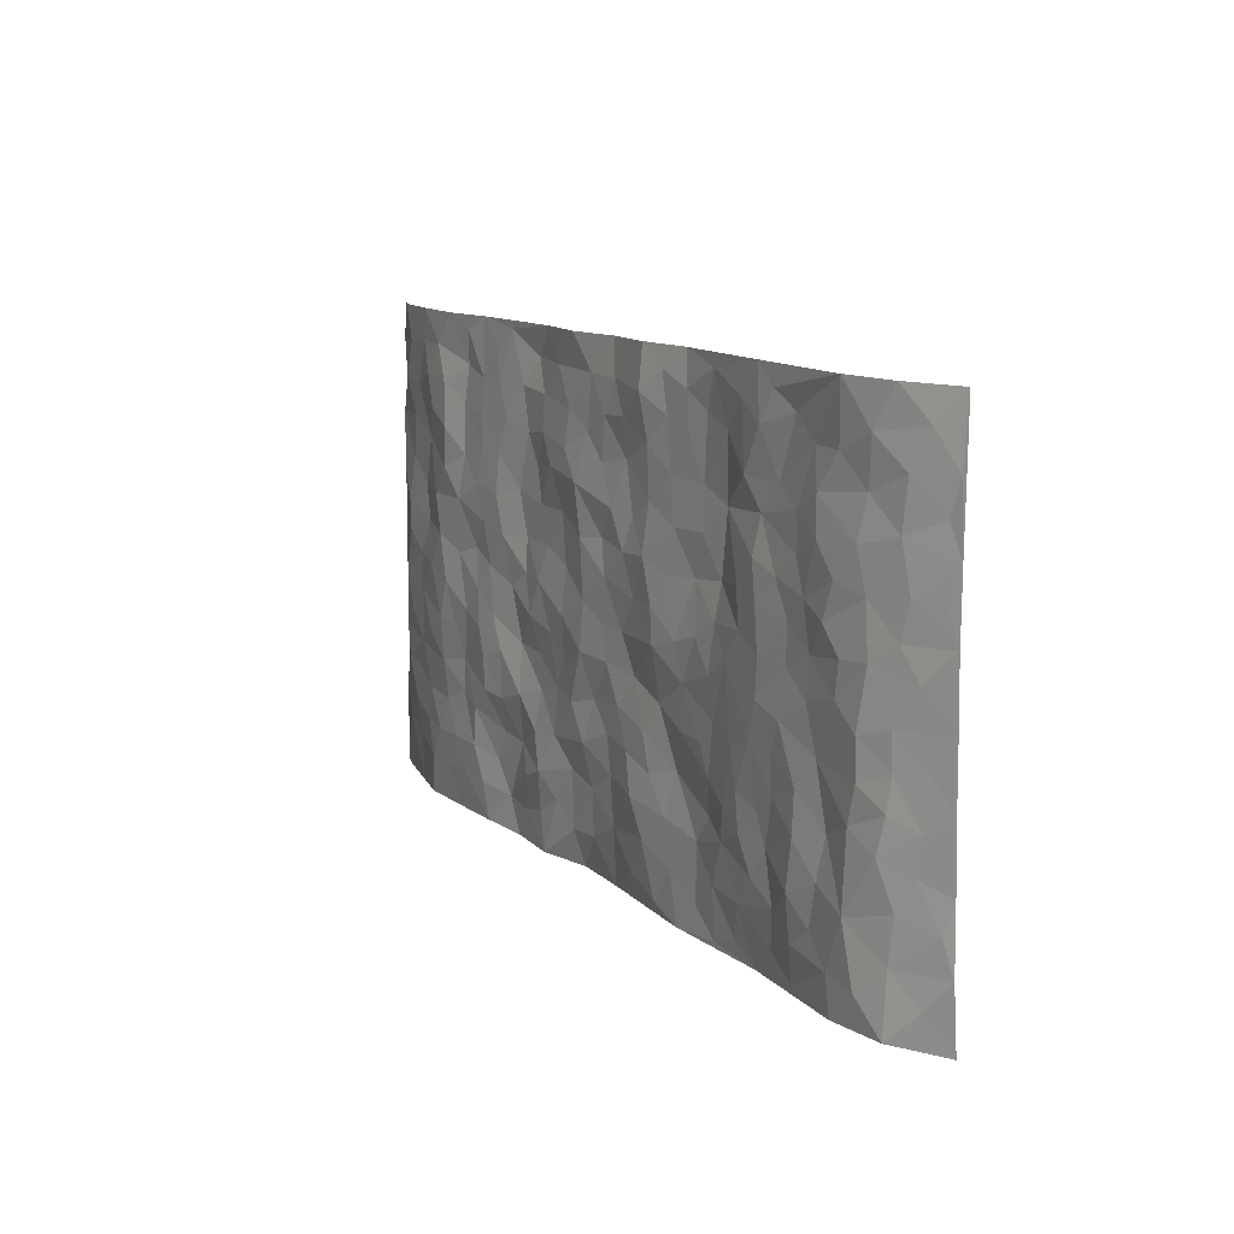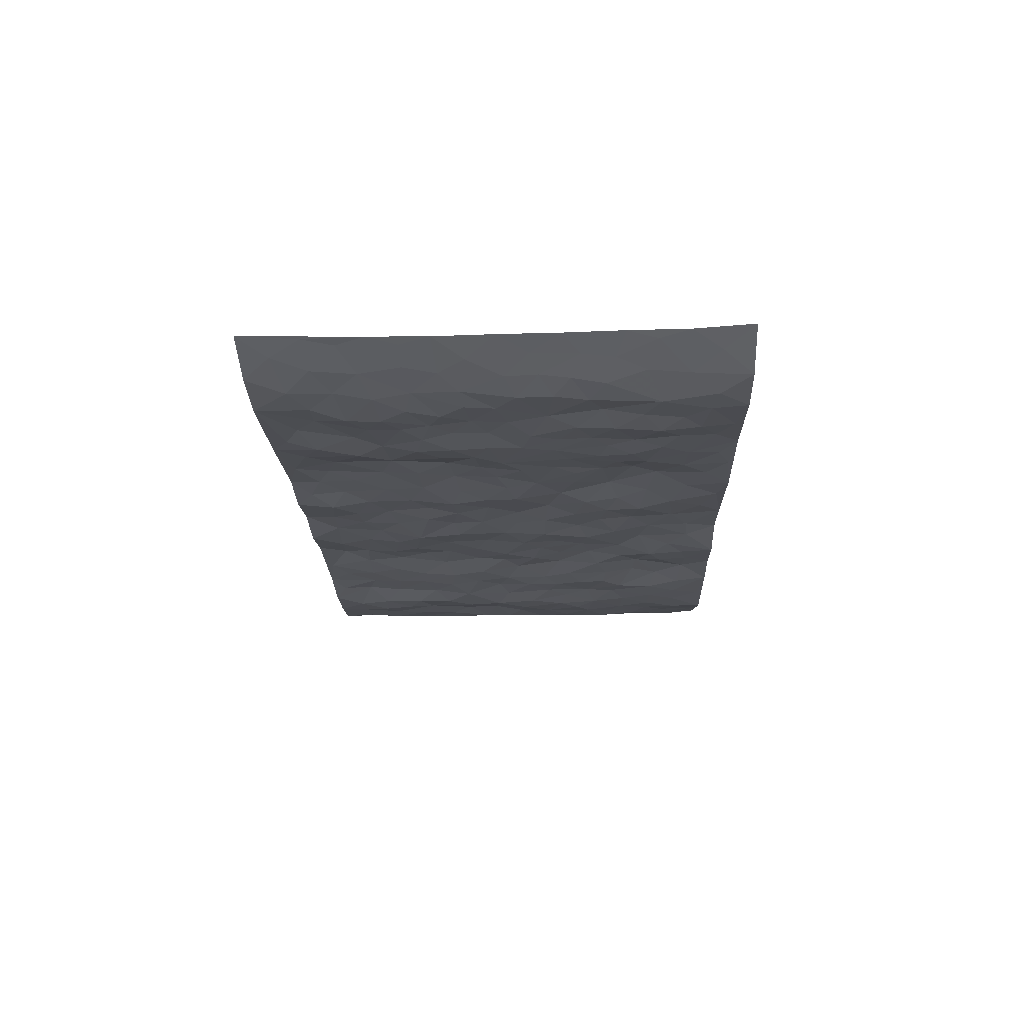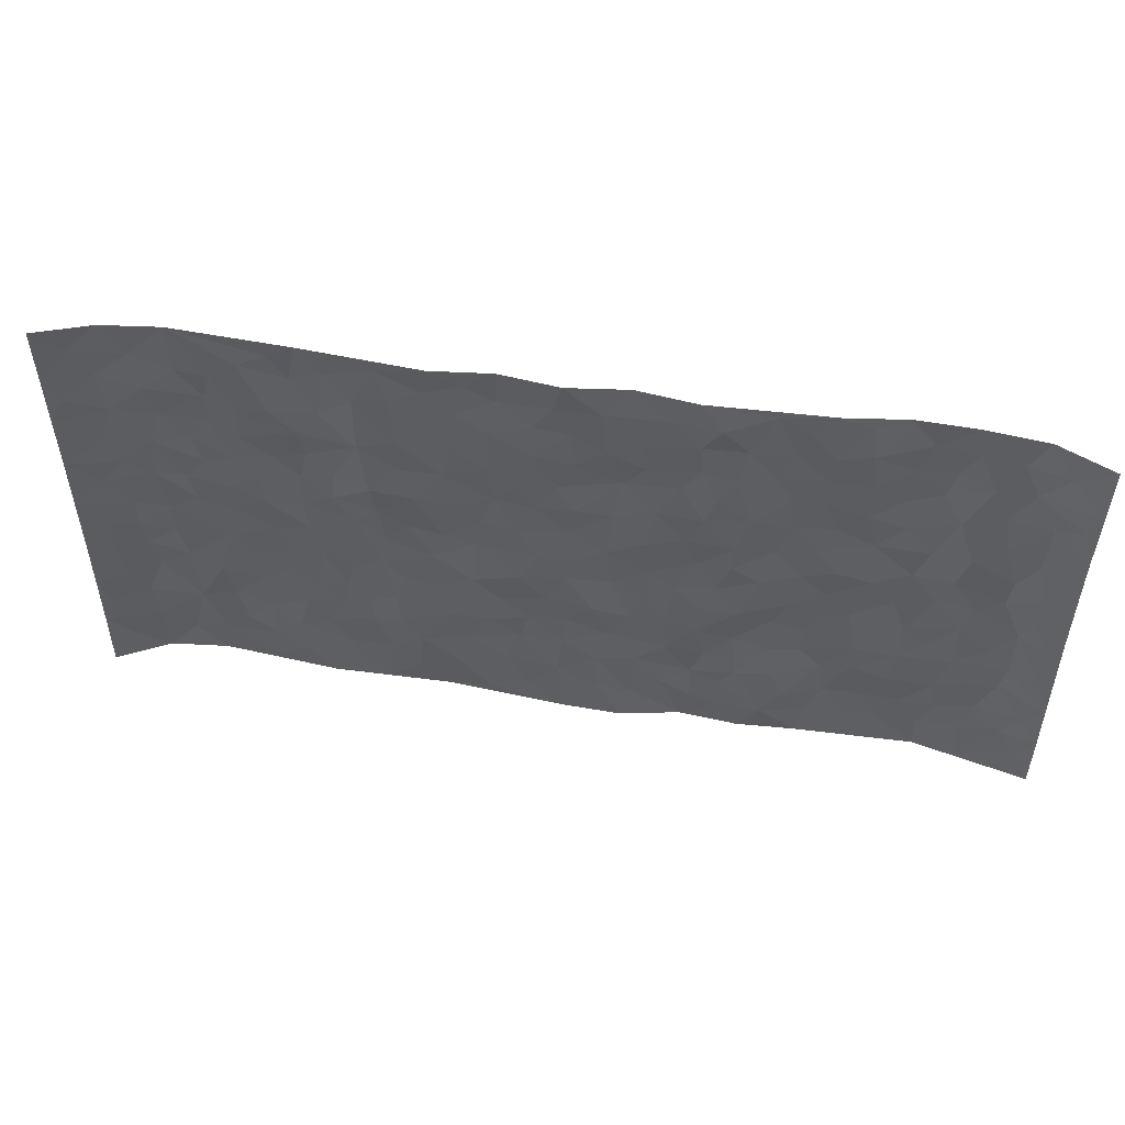
<metadata>
{"format":"obj","ext":"obj","renderer":"f3d","projection":"perspective","resolution":1024,"background":"white","views":[{"elev":11.6,"azim":-118.6,"up":"+Y"},{"elev":-18.8,"azim":-88.2,"up":"+Z"},{"elev":52.5,"azim":9.6,"up":"+Y"}]}
</metadata>
<code>
v -0.9701 0.004003 0.05998
v -0.9753 0.9986 0.04552
v 0.9787 0.002836 0.0419
v 0.9738 0.9981 0.05
v -0.7999 0.3927 -0.01365
v -0.9751 0.5001 0.04307
v -0.86 0.3582 0.0006052
v -0.0001181 0.001855 0.0179
v -0.9733 0.2523 0.04844
v -0.9206 0.3387 0.02515
v -0.7388 0.001255 -0.0117
v -0.9738 0.128 0.04972
v -0.7134 0.2924 -0.005603
v -0.8612 0.002567 0.002429
v -0.8441 0.2889 -0.004902
v -0.4933 0.001164 0.007198
v -0.9547 0.19 0.03945
v -0.2956 0.1664 0.01178
v -0.7797 0.322 -0.01326
v -0.8645 0.1212 0.006881
v -0.9224 0.06545 0.02938
v -0.8002 0.0643 -0.01124
v -0.6758 0.1264 -0.01043
v -0.7278 0.07442 -0.01277
v -0.8749 0.2082 0.009637
v -0.9086 0.2712 0.02255
v -0.7729 0.1771 -0.01584
v -0.6952 0.2093 -0.01176
v -0.8661 0.4885 0.00283
v -0.9744 0.3761 0.04471
v -0.7374 0.9984 -0.01114
v -0.5391 0.2216 -0.005406
v 0.2618 0.1578 -0.007841
v -0.9769 0.7491 0.04062
v -0.3688 0.3925 -0.002602
v -0.7851 0.7532 -0.009637
v -0.8015 0.8315 -0.001669
v -0.5835 0.442 -0.0129
v -0.6018 0.6059 -0.01017
v -0.4929 0.9984 -0.001363
v -0.9552 0.6868 0.03279
v -0.6637 0.5626 -0.008985
v -0.3934 0.7533 0.007965
v -0.5114 0.2791 -0.007585
v -0.4616 0.2243 -0.009231
v -0.4975 0.1613 -0.007072
v -0.4496 0.6362 -0.009294
v -0.3687 0.5591 -0.0007144
v 0.1664 0.474 -0.005401
v -0.3363 0.2204 0.01066
v -0.212 0.6106 -0.001479
v -0.3779 0.6281 0.00724
v -0.3044 0.05678 0.004701
v -0.6291 0.7107 -0.01253
v -0.3968 0.1936 -0.001886
v -0.8732 0.618 0.008134
v -0.03831 0.3483 -0.001243
v 0.0578 0.3398 0.00376
v 0.2997 0.4513 -0.004139
v -0.09618 0.5517 -0.001589
v -0.1665 0.5561 -0.008136
v 0.09228 0.6304 -0.006361
v -0.6353 0.3458 -0.01477
v -0.7514 0.574 -0.0143
v -0.9491 0.8099 0.03551
v -0.5625 0.1284 -0.006427
v -0.3702 0.01138 0.003619
v -0.7987 0.4664 -0.01434
v -0.6195 0.1713 -0.01804
v -0.6176 0.01768 -0.003051
v -0.2471 0.0008854 0.0002606
v -0.6184 0.08742 -0.009564
v -0.5497 0.05264 0.0007207
v -0.4342 0.03659 0.003164
v -0.4536 0.103 -0.003409
v -0.8924 0.6859 0.01313
v -0.9683 0.8739 0.04065
v -0.7394 0.5092 -0.01291
v -0.0004442 0.9974 0.01301
v -0.805 0.6755 -0.004786
v -0.564 0.3144 -0.009587
v -0.5142 0.4606 -0.01289
v 0.006003 0.5715 -0.003251
v -0.05 0.4831 0.001949
v 0.003092 0.4199 -0.001319
v -0.1252 0.1276 -0.001171
v -0.5707 0.6702 -0.01363
v -0.9155 0.5624 0.01798
v -0.7346 0.6914 -0.01581
v -0.4505 0.2962 -0.008319
v -0.6335 0.2669 -0.01703
v -0.5024 0.6886 -0.01394
v -0.1738 0.4847 -0.009195
v -0.2636 0.4356 -0.001235
v -0.6491 0.6493 -0.01255
v -0.01107 0.1168 0.006343
v -0.4168 0.5097 -0.009848
v -0.345 0.2875 0.003199
v -0.2418 0.5034 -0.00515
v -0.1813 0.382 0.003243
v -0.977 0.6244 0.03944
v -0.7073 0.6229 -0.01659
v -0.816 0.5799 -0.00693
v -0.3646 0.1094 0.0008753
v -0.5231 0.5328 -0.01522
v -0.6853 0.4059 -0.008282
v -0.1309 0.3242 -0.002738
v -0.1503 0.2492 0.0002569
v -0.5192 0.6116 -0.01787
v 0.1091 0.729 -0.008719
v -0.003881 0.2148 0.003787
v -0.07333 0.2732 -0.003209
v 0.004674 0.2884 0.0007574
v -0.4309 0.363 -0.006891
v -0.1979 0.1836 0.004037
v -0.6563 0.4879 -0.009516
v -0.5585 0.3806 -0.01086
v -0.4937 0.3909 -0.01088
v -0.3092 0.5237 -0.002444
v -0.2598 0.3496 0.0007273
v -0.3567 0.4664 -0.005916
v -0.2273 0.2708 0.01243
v -0.09126 0.4114 0.004742
v -0.5963 0.5314 -0.008048
v -0.09273 0.198 -0.007201
v -0.2151 0.09284 0.006077
v -0.4005 0.2574 -0.002926
v -0.9252 0.4381 0.02645
v -0.8684 0.4211 0.005022
v 0.09243 0.4227 -0.008079
v 0.2098 0.2381 0.001095
v 0.08271 0.517 -0.00605
v 0.01934 0.4881 -0.001814
v 0.1669 0.3933 -0.0005637
v 0.7953 0.4966 -0.003073
v 0.2213 0.4341 -0.001697
v 0.2679 0.3138 0.004055
v 0.1608 0.5673 0.001114
v 0.1231 0.9972 -0.00315
v -0.2949 0.619 0.006044
v 0.4268 0.8794 -0.0009004
v 0.4929 0.9976 0.001528
v -0.2165 0.7807 0.003237
v -0.0593 0.8638 -0.001466
v -0.3233 0.3478 -0.001141
v -0.4605 0.5656 -0.01255
v -0.07463 0.05228 0.006137
v -0.1594 0.02154 0.004901
v 0.1249 0.003608 0.02165
v 0.01307 0.8595 0.001332
v -0.01732 0.6997 -0.003594
v 0.4244 0.1976 0.00436
v 0.3429 0.2903 -0.005988
v 0.5955 0.5263 -0.01006
v 0.5284 0.5469 -0.004298
v 0.4586 0.1359 0.004376
v 0.525 0.2279 -0.01315
v 0.4162 0.3622 -0.009757
v 0.02251 0.6408 0.001078
v -0.06003 0.6276 -0.003202
v -0.1481 0.7296 -8.398e-05
v -0.08759 0.6929 0.00199
v -0.06107 0.7909 0.004547
v -0.1376 0.6333 -0.007364
v 0.02065 0.7743 0.0004191
v 0.2463 0.9973 0.01172
v -0.0196 0.9261 0.004654
v -0.2718 0.8458 0.006385
v -0.2013 0.8798 0.004772
v -0.3185 0.7803 0.008553
v -0.2471 0.9977 0.01397
v -0.2302 0.6959 0.001749
v -0.3205 0.6995 0.003876
v -0.1416 0.8294 -0.0001054
v -0.1241 0.9981 8.706e-05
v 0.2194 0.7455 -0.0007566
v 0.1743 0.6671 0.001543
v 0.329 0.5947 0.006912
v 0.2627 0.5232 -0.004389
v 0.2676 0.6654 0.006619
v 0.4265 0.7438 -0.004254
v 0.358 0.6827 0.006174
v 0.2874 0.7328 0.009341
v 0.06856 0.9281 0.005475
v 0.07906 0.8224 0.002382
v 0.1462 0.8572 0.001112
v 0.2519 0.8725 0.005989
v 0.3236 0.7929 0.009178
v 0.2334 0.5955 0.001463
v -0.8833 0.8674 0.0112
v -0.6845 0.817 -0.01482
v -0.8703 0.7747 0.009709
v -0.859 0.9986 0.004313
v -0.9216 0.9399 0.02345
v -0.8136 0.9213 -0.006454
v -0.7362 0.8855 -0.01017
v -0.6088 0.9294 -0.002937
v -0.6652 0.8859 -0.005247
v -0.6897 0.7461 -0.01805
v -0.5629 0.8142 -0.002545
v -0.6243 0.7813 -0.009988
v -0.5144 0.9009 -0.01091
v -0.3949 0.8778 0.005413
v -0.5487 0.9602 -0.006169
v -0.467 0.8155 -0.008855
v -0.4461 0.936 -0.001113
v -0.3484 0.9724 0.007188
v -0.5141 0.7604 -0.00436
v -0.3235 0.9008 0.01043
v -0.2613 0.93 0.007522
v 0.1572 0.7845 -0.003353
v 0.2562 0.8037 0.003019
v 0.1895 0.9323 0.003563
v 0.3949 0.8116 -0.00111
v 0.3392 0.8802 0.007028
v 0.3838 0.9816 0.006585
v 0.2904 0.9365 0.01722
v 0.4444 0.9472 0.002282
v 0.3833 0.4936 0.001207
v 0.3278 0.5287 0.002592
v 0.4866 0.6041 -0.00836
v 0.4343 0.6643 -0.007331
v 0.4079 0.588 -0.006647
v 0.3548 0.1911 0.007729
v 0.4838 0.335 -0.01469
v 0.4624 0.5227 -0.007105
v 0.3494 0.3882 0.004084
v -0.1261 0.9143 -0.008245
v -0.1857 0.9574 0.003427
v 0.323 0.1339 -0.002886
v 0.6146 0.01515 -0.007336
v 0.2021 0.3337 0.002937
v 0.273 0.3853 0.003234
v 0.5862 0.248 -0.00741
v 0.7377 0.9979 -0.01216
v 0.9756 0.2516 0.04488
v 0.4951 0.8115 -0.005255
v 0.7224 0.4872 -0.01535
v 0.4913 0.7464 -0.007245
v 0.9707 0.5002 0.05277
v 0.6723 0.2942 -0.0135
v 0.5125 0.4684 -0.01119
v 0.7818 0.3111 -0.007778
v 0.5646 0.4159 -0.01127
v 0.4915 0.002318 -0.00238
v 0.09 0.2519 -0.003294
v 0.5069 0.07741 -0.007028
v 0.1351 0.319 -0.00314
v 0.4184 0.267 -0.008146
v 0.8781 0.2655 0.003291
v 0.6451 0.4617 -0.01922
v 0.5801 0.08259 -0.01155
v 0.4517 0.4264 -0.008395
v 0.6107 0.3718 -0.01187
v 0.2883 0.2331 -0.00212
v 0.4804 0.2718 -0.01404
v 0.2663 0.07909 -0.001016
v 0.3694 0.002665 0.005688
v 0.2467 0.002388 -0.003436
v 0.2025 0.115 0.0007701
v 0.06808 0.1696 0.005311
v 0.1457 0.19 0.004826
v 0.615 0.148 -0.01417
v 0.7808 0.4228 -0.007977
v 0.7516 0.2217 -0.006465
v 0.6537 0.08135 -0.0125
v 0.6728 0.3844 -0.0192
v 0.7219 0.3391 -0.01652
v 0.8902 0.3265 0.005426
v 0.7488 0.5671 -0.003673
v 0.6952 0.1463 -0.01326
v 0.7668 0.1507 -0.005035
v 0.8446 0.3677 -0.002016
v 0.9417 0.3502 0.02991
v 0.8902 0.4387 0.005986
v 0.5849 0.3133 -0.005708
v 0.8235 0.1068 0.004575
v 0.3345 0.06405 0.00343
v 0.4137 0.06941 0.009191
v 0.07156 0.07761 0.009781
v 0.1438 0.07251 0.006053
v 0.9697 0.749 0.05526
v 0.7354 0.08005 -0.01125
v 0.6581 0.2161 -0.01029
v 0.9566 0.4251 0.04157
v 0.9095 0.5091 0.01434
v 0.8123 0.2508 -0.001473
v 0.5348 0.1486 -0.01287
v 0.7377 0.002368 -0.01054
v 0.5056 0.3945 -0.01345
v 0.9421 0.06472 0.02594
v 0.9783 0.1272 0.04048
v 0.8439 0.1809 0.002118
v 0.9017 0.1253 0.01497
v 0.8317 0.01014 0.009308
v 0.9397 0.1893 0.02419
v 0.6703 0.5556 -0.01796
v 0.6964 0.6326 -0.0144
v 0.5891 0.6358 -0.01427
v 0.8303 0.6912 0.0008909
v 0.6351 0.7709 -0.02082
v 0.9517 0.6247 0.04273
v 0.7712 0.6415 0.0004636
v 0.8594 0.595 0.0005228
v 0.7373 0.7436 -0.004255
v 0.8506 0.5303 -0.001668
v 0.9176 0.5739 0.01987
v 0.8963 0.6591 0.007863
v 0.6443 0.692 -0.01898
v 0.5697 0.7234 -0.007849
v 0.513 0.6744 -0.01043
v 0.8584 0.8519 -0.000919
v 0.7169 0.8704 -0.01841
v 0.8166 0.7764 -0.001834
v 0.9015 0.7776 0.0111
v 0.785 0.8437 -0.00679
v 0.9693 0.8736 0.05108
v 0.6987 0.8016 -0.01804
v 0.9508 0.8108 0.03981
v 0.7461 0.9309 -0.01185
v 0.8605 0.9982 0.0006626
v 0.6149 0.9974 -0.01536
v 0.8256 0.9255 -0.00468
v 0.9097 0.9276 0.01735
v 0.6655 0.9337 -0.01791
v 0.5613 0.9008 -0.0001938
v 0.4956 0.8806 -0.001312
v 0.5541 0.9689 -0.005006
v 0.5746 0.8212 -0.004053
v 0.64 0.8602 -0.0189
f 29 6 128
f 12 21 20
f 26 10 9
f 55 45 46
f 27 19 15
f 26 9 17
f 101 6 88
f 12 1 21
f 7 15 19
f 125 86 96
f 84 123 85
f 129 29 128
f 25 27 15
f 12 20 17
f 73 75 66
f 22 14 11
f 26 17 25
f 9 12 17
f 25 15 26
f 5 129 7
f 52 146 48
f 55 18 50
f 7 19 5
f 20 27 25
f 124 82 105
f 41 76 34
f 20 14 22
f 14 20 21
f 14 21 1
f 24 22 11
f 24 27 22
f 72 66 69
f 69 32 91
f 70 24 11
f 24 23 27
f 17 20 25
f 27 20 22
f 10 15 7
f 10 26 15
f 23 28 27
f 27 13 19
f 28 23 69
f 13 27 28
f 119 121 94
f 10 7 129
f 6 30 128
f 9 10 30
f 36 192 80
f 80 102 89
f 118 81 44
f 64 103 78
f 115 126 86
f 45 32 46
f 91 63 13
f 129 68 29
f 95 87 54
f 95 54 199
f 202 40 204
f 82 97 105
f 29 88 6
f 18 55 104
f 148 126 71
f 38 82 124
f 50 18 122
f 117 82 38
f 5 19 106
f 82 117 118
f 80 64 102
f 127 45 55
f 194 77 190
f 98 35 114
f 39 124 105
f 127 50 98
f 106 19 13
f 66 75 46
f 39 95 42
f 63 117 38
f 95 89 102
f 101 56 76
f 51 140 99
f 18 53 126
f 62 83 132
f 45 127 90
f 112 113 57
f 103 29 68
f 130 85 58
f 109 39 105
f 35 94 121
f 113 246 58
f 151 165 163
f 120 100 94
f 114 127 98
f 192 190 65
f 95 39 87
f 36 191 37
f 67 104 74
f 56 101 88
f 13 63 106
f 192 34 76
f 268 241 243
f 108 115 125
f 93 84 60
f 133 84 85
f 156 288 157
f 101 76 41
f 80 103 64
f 105 97 146
f 99 61 51
f 92 109 47
f 125 96 111
f 158 227 153
f 75 104 55
f 69 66 32
f 81 91 32
f 106 78 68
f 42 64 78
f 77 34 65
f 24 70 72
f 75 73 16
f 16 71 67
f 2 34 77
f 13 28 91
f 103 56 88
f 56 80 76
f 72 69 23
f 11 16 70
f 16 73 70
f 16 67 74
f 115 18 126
f 24 72 23
f 73 72 70
f 16 74 75
f 72 73 66
f 32 45 44
f 84 83 60
f 66 46 32
f 78 106 116
f 117 63 81
f 67 53 104
f 103 68 78
f 69 91 28
f 36 80 89
f 106 38 116
f 106 68 5
f 81 118 117
f 62 132 138
f 32 44 81
f 53 67 71
f 57 58 85
f 123 100 107
f 93 60 61
f 33 230 224
f 8 96 147
f 132 133 130
f 140 48 119
f 93 100 123
f 122 98 50
f 164 60 160
f 53 71 126
f 125 112 108
f 193 194 195
f 75 55 46
f 63 91 81
f 56 103 80
f 196 198 31
f 18 104 53
f 121 48 97
f 38 106 63
f 118 97 82
f 97 35 121
f 51 172 140
f 130 134 49
f 87 39 109
f 288 252 263
f 97 114 35
f 47 43 92
f 57 113 58
f 248 130 58
f 34 101 41
f 114 90 127
f 116 124 42
f 145 94 35
f 118 114 97
f 167 79 175
f 98 145 35
f 85 123 57
f 43 47 52
f 199 36 89
f 42 78 116
f 159 83 62
f 88 29 103
f 74 104 75
f 118 44 90
f 173 140 172
f 42 95 102
f 190 192 37
f 65 190 77
f 89 95 199
f 125 111 112
f 92 87 109
f 18 115 122
f 177 180 176
f 112 57 107
f 109 105 146
f 93 94 100
f 285 286 275
f 96 86 147
f 137 232 131
f 57 123 107
f 87 92 208
f 49 134 136
f 132 130 49
f 161 164 162
f 50 127 55
f 122 108 107
f 122 107 100
f 48 140 52
f 118 90 114
f 99 119 94
f 123 84 93
f 36 37 192
f 48 121 119
f 120 122 100
f 39 42 124
f 38 124 116
f 248 58 246
f 44 45 90
f 98 122 120
f 146 52 47
f 94 93 99
f 168 209 170
f 212 183 188
f 202 197 200
f 42 102 64
f 107 108 112
f 99 93 61
f 8 280 96
f 112 111 113
f 125 115 86
f 115 108 122
f 128 30 10
f 5 68 129
f 10 129 128
f 132 49 138
f 83 84 133
f 130 133 85
f 83 133 132
f 248 134 130
f 156 152 224
f 151 110 165
f 212 186 211
f 153 224 249
f 254 251 244
f 246 261 262
f 225 158 249
f 49 136 179
f 185 184 150
f 214 188 181
f 181 188 182
f 161 163 174
f 143 170 172
f 110 211 185
f 184 79 167
f 174 228 169
f 62 110 159
f 163 150 144
f 210 169 229
f 170 143 168
f 176 211 110
f 98 120 145
f 94 145 120
f 48 146 97
f 109 146 47
f 148 86 126
f 147 86 148
f 71 8 148
f 8 147 148
f 244 276 254
f 232 136 134
f 174 143 161
f 60 83 160
f 163 162 151
f 159 160 83
f 261 281 262
f 259 281 149
f 219 220 59
f 246 113 111
f 33 255 131
f 157 256 152
f 137 255 153
f 230 278 279
f 262 260 33
f 154 155 242
f 131 255 137
f 248 131 232
f 281 280 149
f 259 258 278
f 220 179 59
f 159 151 160
f 162 160 151
f 164 61 60
f 228 174 144
f 144 174 163
f 159 110 151
f 161 172 164
f 186 184 185
f 161 162 163
f 61 164 51
f 160 162 164
f 187 217 213
f 150 163 165
f 205 202 200
f 79 184 139
f 170 43 173
f 174 169 143
f 161 143 172
f 167 144 150
f 176 180 183
f 172 170 173
f 223 226 221
f 185 150 165
f 99 140 119
f 207 206 203
f 172 51 164
f 43 52 173
f 173 52 140
f 167 175 228
f 228 229 169
f 210 168 169
f 177 110 62
f 189 138 179
f 62 138 177
f 136 232 233
f 181 182 222
f 150 184 167
f 178 180 189
f 49 179 138
f 177 138 189
f 180 178 182
f 178 179 220
f 307 308 304
f 222 223 221
f 215 187 188
f 176 183 212
f 187 213 186
f 214 215 188
f 185 211 186
f 237 181 239
f 182 188 183
f 110 185 165
f 216 215 141
f 211 176 212
f 182 183 180
f 176 110 177
f 213 184 186
f 178 189 179
f 177 189 180
f 195 190 37
f 197 198 200
f 195 194 190
f 34 192 65
f 80 192 76
f 37 196 195
f 194 2 77
f 193 2 194
f 196 37 191
f 31 193 195
f 198 196 191
f 31 195 196
f 199 201 191
f 197 204 31
f 198 191 201
f 31 198 197
f 201 199 54
f 36 199 191
f 54 208 201
f 208 43 205
f 208 54 87
f 198 201 200
f 206 205 203
f 43 170 203
f 210 207 209
f 40 202 206
f 31 204 40
f 197 202 204
f 208 205 200
f 43 203 205
f 205 206 202
f 203 209 207
f 171 40 207
f 40 206 207
f 208 200 201
f 43 208 92
f 170 209 203
f 168 143 169
f 207 210 171
f 168 210 209
f 188 187 212
f 212 187 186
f 166 139 213
f 184 213 139
f 237 214 181
f 215 214 141
f 216 141 218
f 213 217 166
f 142 166 216
f 217 216 166
f 187 215 217
f 216 217 215
f 237 141 214
f 142 216 218
f 223 222 182
f 179 136 59
f 223 220 219
f 267 238 251
f 237 327 141
f 223 182 178
f 158 290 253
f 220 223 178
f 59 233 227
f 233 59 136
f 248 246 131
f 153 249 158
f 251 254 267
f 223 219 226
f 111 261 246
f 297 251 238
f 276 256 157
f 167 228 144
f 229 228 175
f 175 171 229
f 229 171 210
f 260 257 33
f 265 271 272
f 266 289 283
f 269 243 250
f 249 224 152
f 266 283 271
f 227 233 137
f 253 227 158
f 325 313 320
f 135 264 275
f 310 329 239
f 270 298 297
f 249 256 225
f 275 273 269
f 311 222 221
f 155 154 299
f 234 276 157
f 310 311 299
f 222 239 181
f 221 226 155
f 266 263 252
f 242 290 244
f 264 273 275
f 273 264 243
f 242 244 154
f 276 290 225
f 288 234 157
f 240 282 302
f 275 286 306
f 225 290 158
f 234 263 284
f 241 254 276
f 233 232 137
f 137 153 227
f 264 135 238
f 244 251 154
f 260 259 257
f 227 253 219
f 33 224 255
f 154 297 299
f 240 302 307
f 297 154 251
f 264 268 243
f 253 226 219
f 271 284 263
f 277 294 293
f 290 242 253
f 241 234 284
f 59 227 219
f 242 155 226
f 252 245 231
f 157 152 156
f 257 230 33
f 152 256 249
f 278 230 257
f 262 33 131
f 224 153 255
f 259 278 257
f 134 248 232
f 230 279 224
f 96 261 111
f 261 96 280
f 280 281 261
f 246 262 131
f 252 247 245
f 268 267 241
f 283 277 272
f 288 247 252
f 275 274 285
f 295 291 294
f 267 268 264
f 263 234 288
f 309 310 299
f 290 276 244
f 283 272 271
f 267 254 241
f 265 243 241
f 236 240 285
f 297 238 270
f 303 305 298
f 241 276 234
f 221 155 299
f 272 277 293
f 250 243 287
f 286 285 240
f 284 271 265
f 271 263 266
f 295 3 291
f 225 256 276
f 241 284 265
f 289 266 231
f 3 292 291
f 321 235 323
f 293 294 296
f 279 278 258
f 245 279 258
f 279 156 224
f 260 281 259
f 280 8 149
f 262 281 260
f 231 266 252
f 267 264 238
f 306 304 270
f 283 289 295
f 243 269 273
f 236 269 250
f 294 292 296
f 274 236 285
f 269 274 275
f 250 287 293
f 245 289 231
f 236 274 269
f 156 279 247
f 242 226 253
f 247 279 245
f 243 265 287
f 288 156 247
f 265 272 293
f 296 292 236
f 293 287 265
f 295 294 277
f 277 283 295
f 236 250 296
f 289 3 295
f 292 294 291
f 293 296 250
f 300 304 308
f 325 320 235
f 329 330 326
f 270 304 303
f 270 303 298
f 309 305 301
f 135 306 270
f 299 297 298
f 298 309 299
f 238 135 270
f 300 314 305
f 303 300 305
f 304 306 307
f 300 303 304
f 282 319 315
f 322 325 235
f 275 306 135
f 307 306 286
f 240 307 286
f 308 307 302
f 302 282 308
f 308 282 315
f 305 309 298
f 310 309 301
f 310 301 329
f 310 239 311
f 222 311 239
f 299 311 221
f 319 312 315
f 312 323 316
f 301 305 318
f 305 314 316
f 300 308 315
f 316 314 312
f 312 314 315
f 315 314 300
f 323 312 324
f 316 313 318
f 282 4 317
f 330 313 325
f 4 321 324
f 235 320 323
f 282 317 319
f 312 319 317
f 326 325 322
f 316 320 313
f 316 318 305
f 142 218 327
f 327 218 141
f 316 323 320
f 324 312 317
f 4 324 317
f 321 323 324
f 318 313 330
f 328 326 322
f 326 327 329
f 329 327 237
f 326 328 327
f 322 142 328
f 327 328 142
f 329 237 239
f 301 318 330
f 326 330 325
f 330 329 301

</code>
